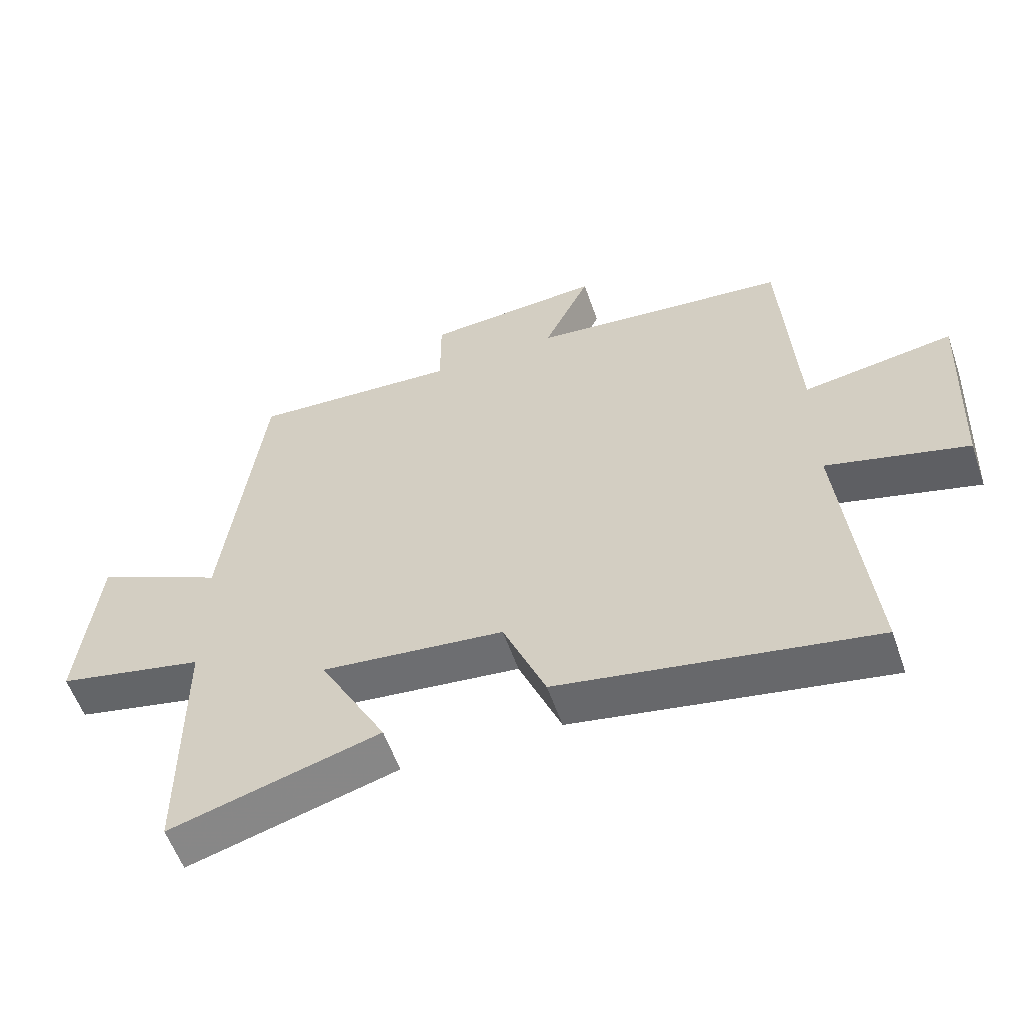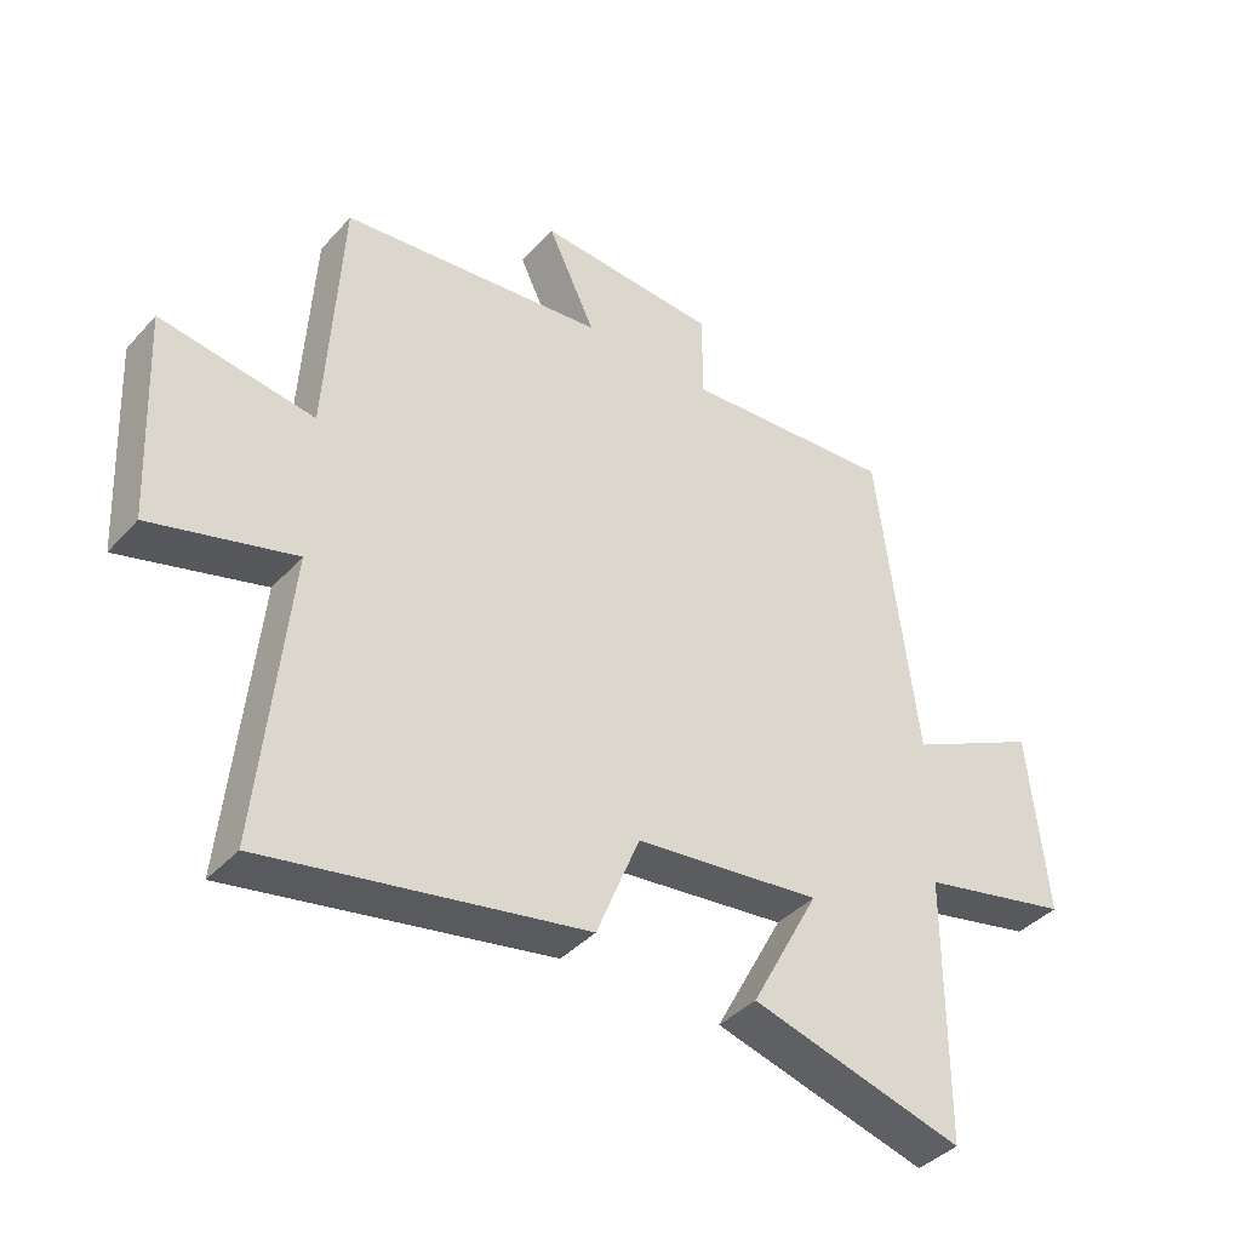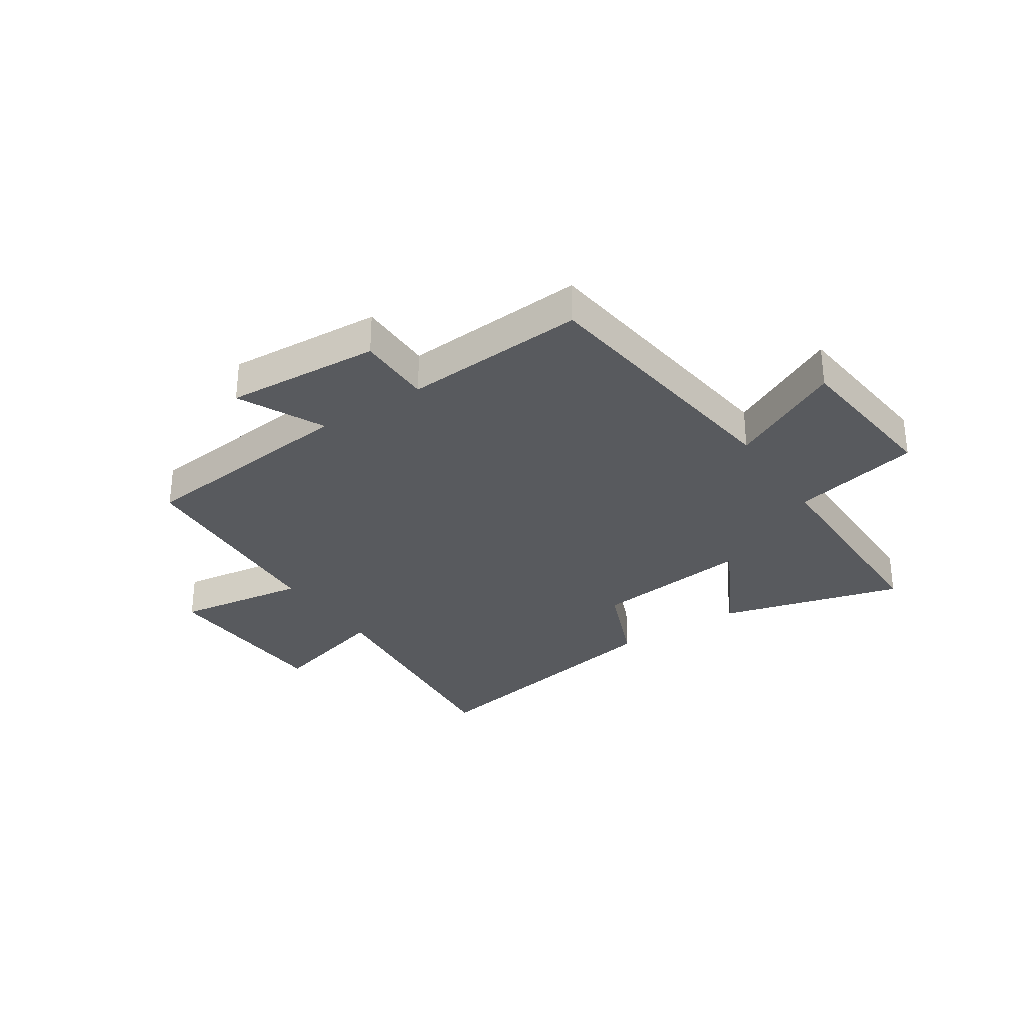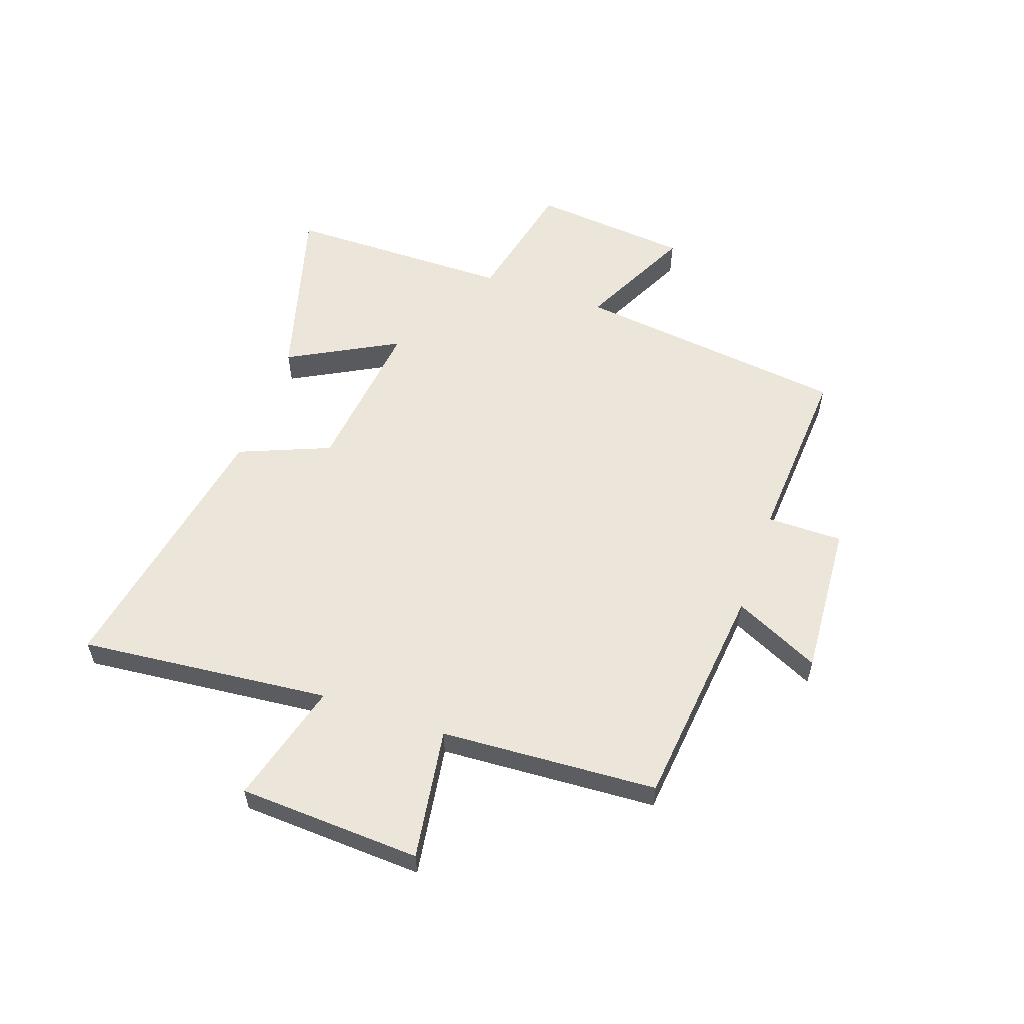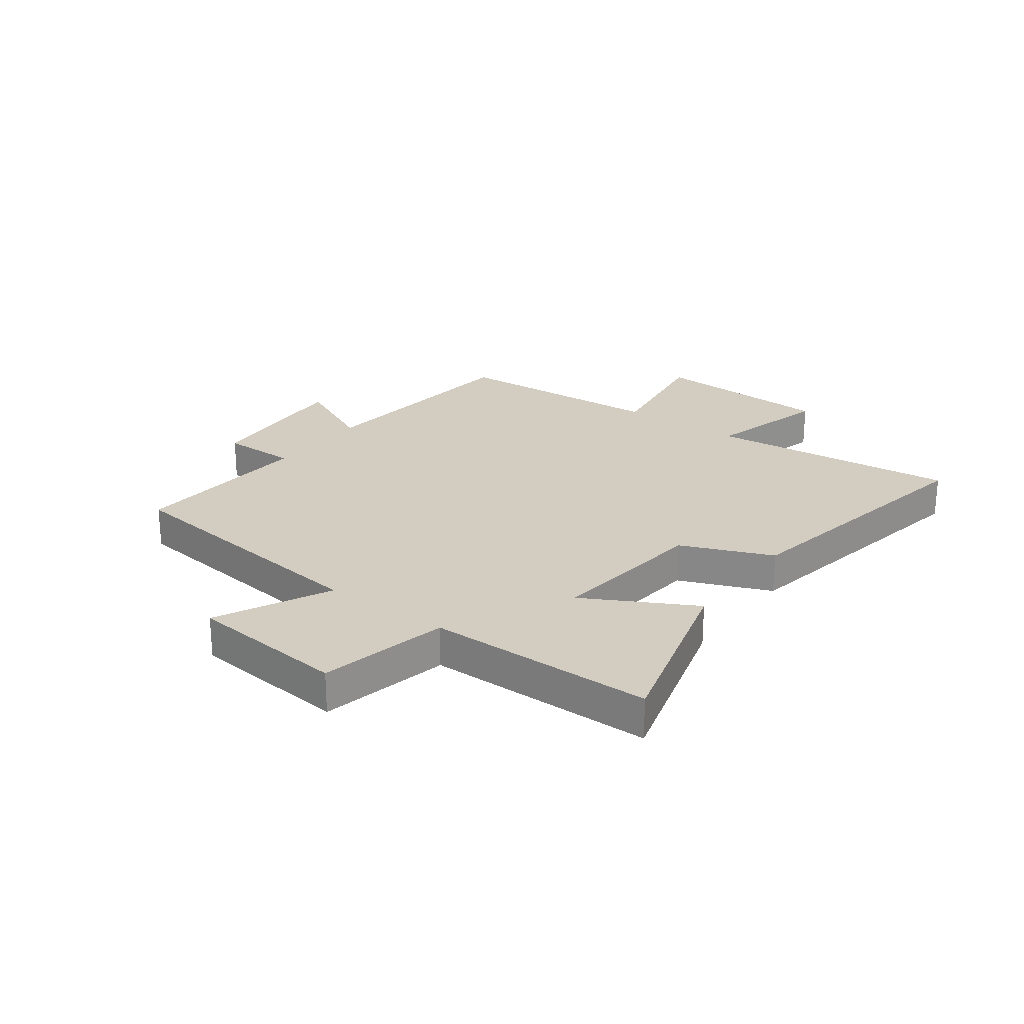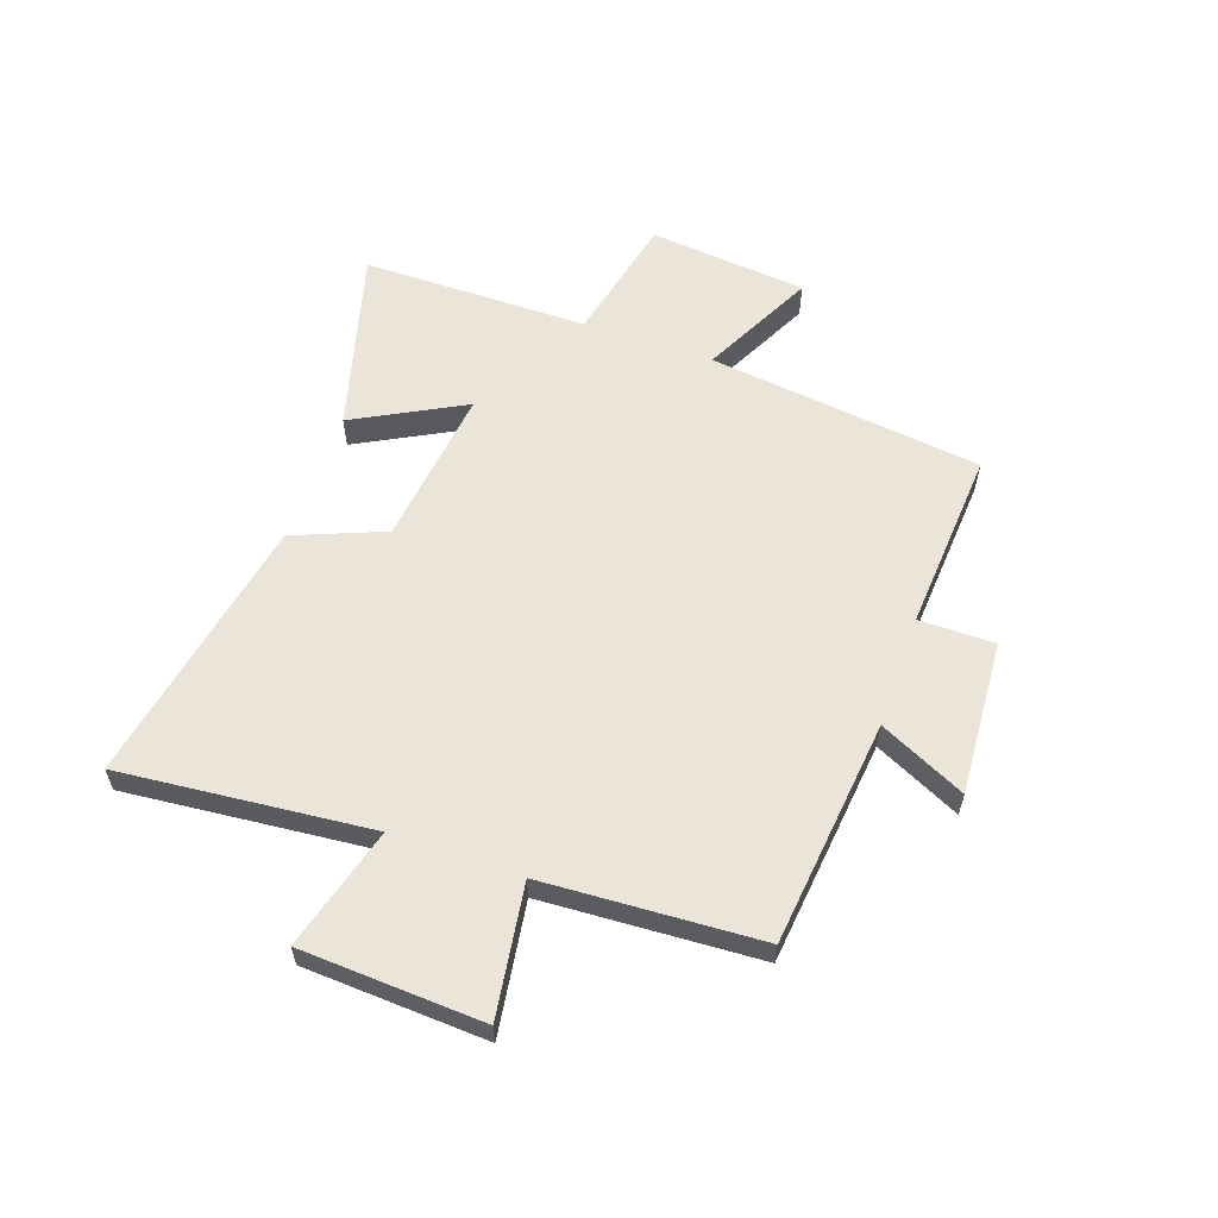
<metadata>
{"format":"obj","ext":"obj","renderer":"f3d","projection":"perspective","resolution":1024,"background":"white","views":[{"elev":-57.3,"azim":-160.9,"up":"+Z"},{"elev":-39.9,"azim":-37.5,"up":"+Z"},{"elev":-31.1,"azim":33.7,"up":"+Y"},{"elev":56.7,"azim":-70.8,"up":"+Y"},{"elev":24.4,"azim":126.3,"up":"+Y"},{"elev":58.7,"azim":-70.6,"up":"+Y"}]}
</metadata>
<code>
v -0.543 0.07 -0.588
v -0.5 0.07 -0.148
v -0.715 0.07 -0.207
v -0.731 0.07 0.113
v -0.5 0.07 0.078
v -0.478 0.07 0.458
v -0.08 0.07 0.5
v -0.152 0.07 0.651
v 0.12 0.07 0.633
v 0.12 0.07 0.5
v 0.441 0.07 0.521
v 0.5 0.07 0.039
v 0.699 0.07 0.137
v 0.727 0.07 -0.141
v 0.5 0.07 -0.191
v 0.498 0.07 -0.589
v 0.177 0.07 -0.5
v 0.28 0.07 -0.308
v 0 0.07 -0.34
v -0.065 0.07 -0.5
v -0.543 0 -0.588
v -0.5 0 -0.148
v -0.715 0 -0.207
v -0.731 0 0.113
v -0.5 0 0.078
v -0.478 0 0.458
v -0.08 0 0.5
v -0.152 0 0.651
v 0.12 0 0.633
v 0.12 0 0.5
v 0.441 0 0.521
v 0.5 0 0.039
v 0.699 0 0.137
v 0.727 0 -0.141
v 0.5 0 -0.191
v 0.498 0 -0.589
v 0.177 0 -0.5
v 0.28 0 -0.308
v 0 0 -0.34
v -0.065 0 -0.5
f 19 20 1 2
f 18 19 2
f 15 16 17 18
f 15 18 2
f 12 13 14 15
f 10 11 12 15
f 10 15 2
f 7 8 9 10
f 5 6 7 10
f 5 10 2 3
f 3 4 5
f 22 21 40 39
f 22 39 38
f 38 37 36 35
f 22 38 35
f 35 34 33 32
f 35 32 31 30
f 22 35 30
f 30 29 28 27
f 30 27 26 25
f 23 22 30 25
f 25 24 23
f 1 21 22 2
f 2 22 23 3
f 3 23 24 4
f 4 24 25 5
f 5 25 26 6
f 6 26 27 7
f 7 27 28 8
f 8 28 29 9
f 9 29 30 10
f 10 30 31 11
f 11 31 32 12
f 12 32 33 13
f 13 33 34 14
f 14 34 35 15
f 15 35 36 16
f 16 36 37 17
f 17 37 38 18
f 18 38 39 19
f 19 39 40 20
f 20 40 21 1

</code>
